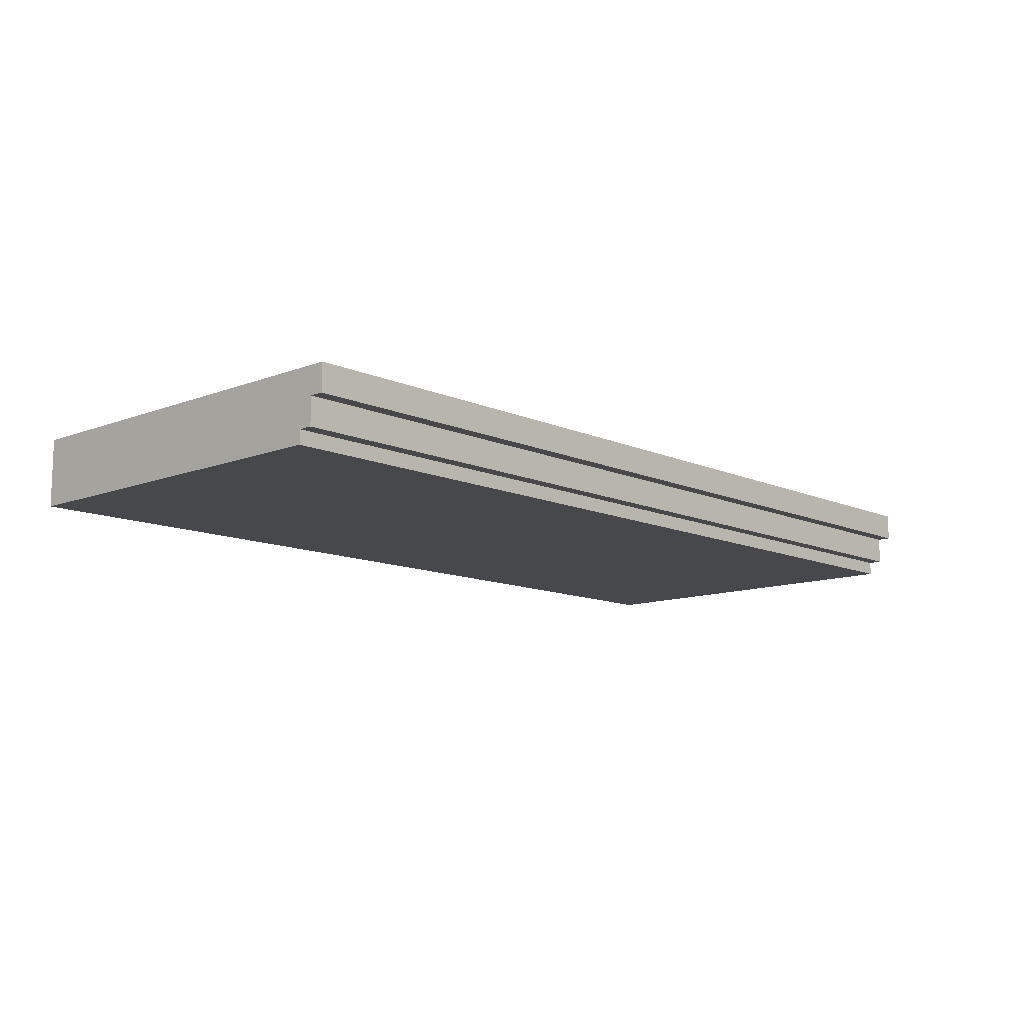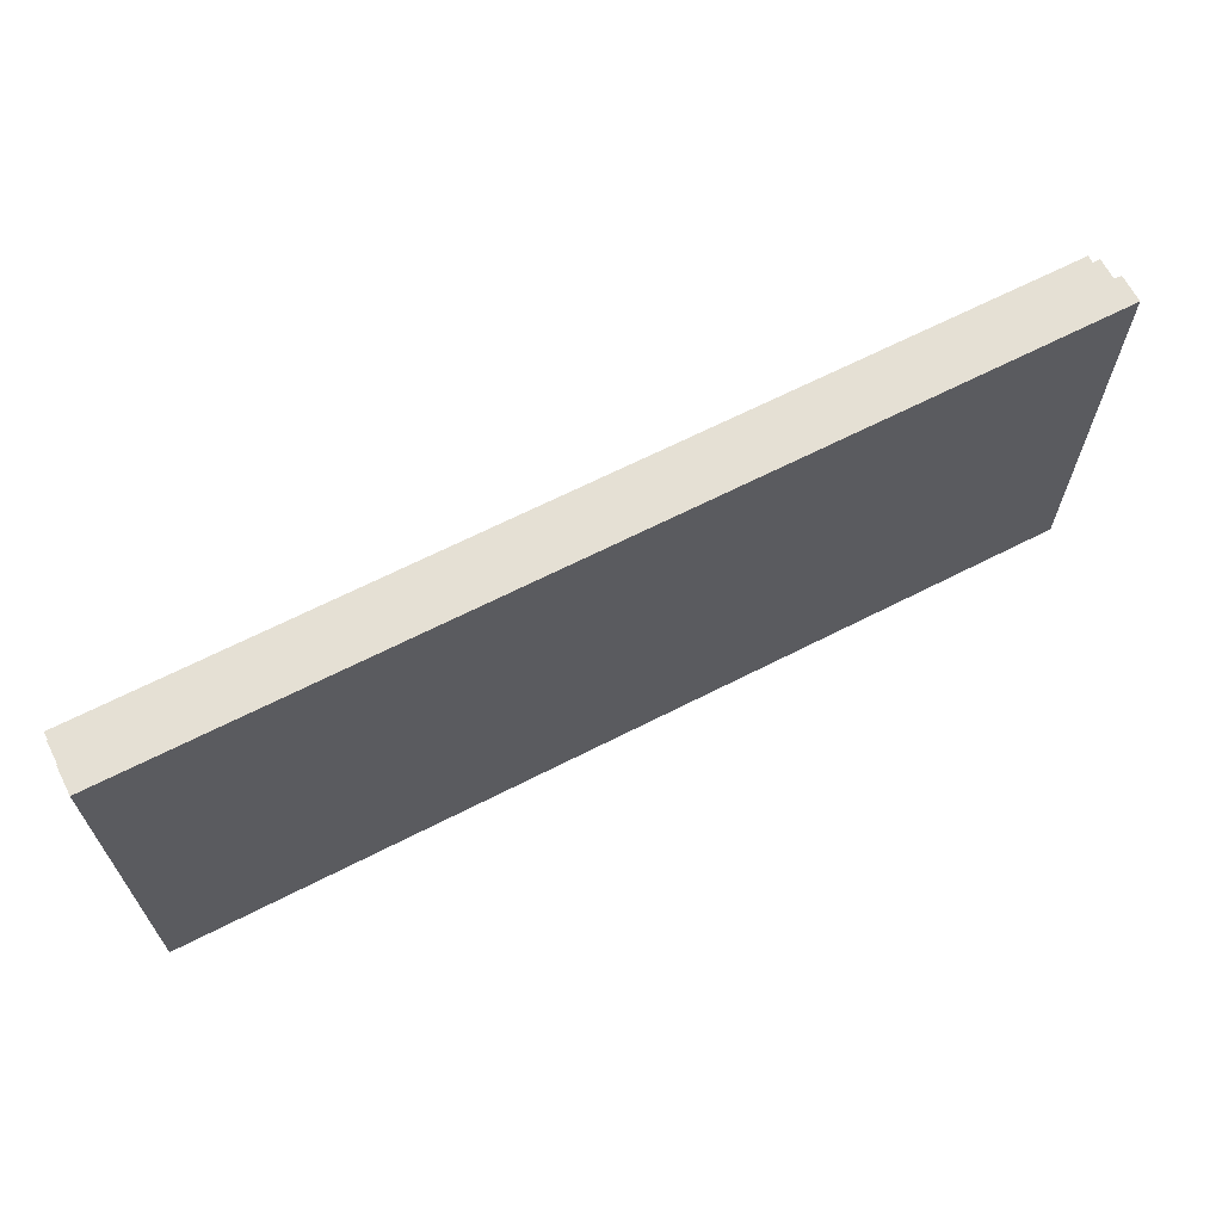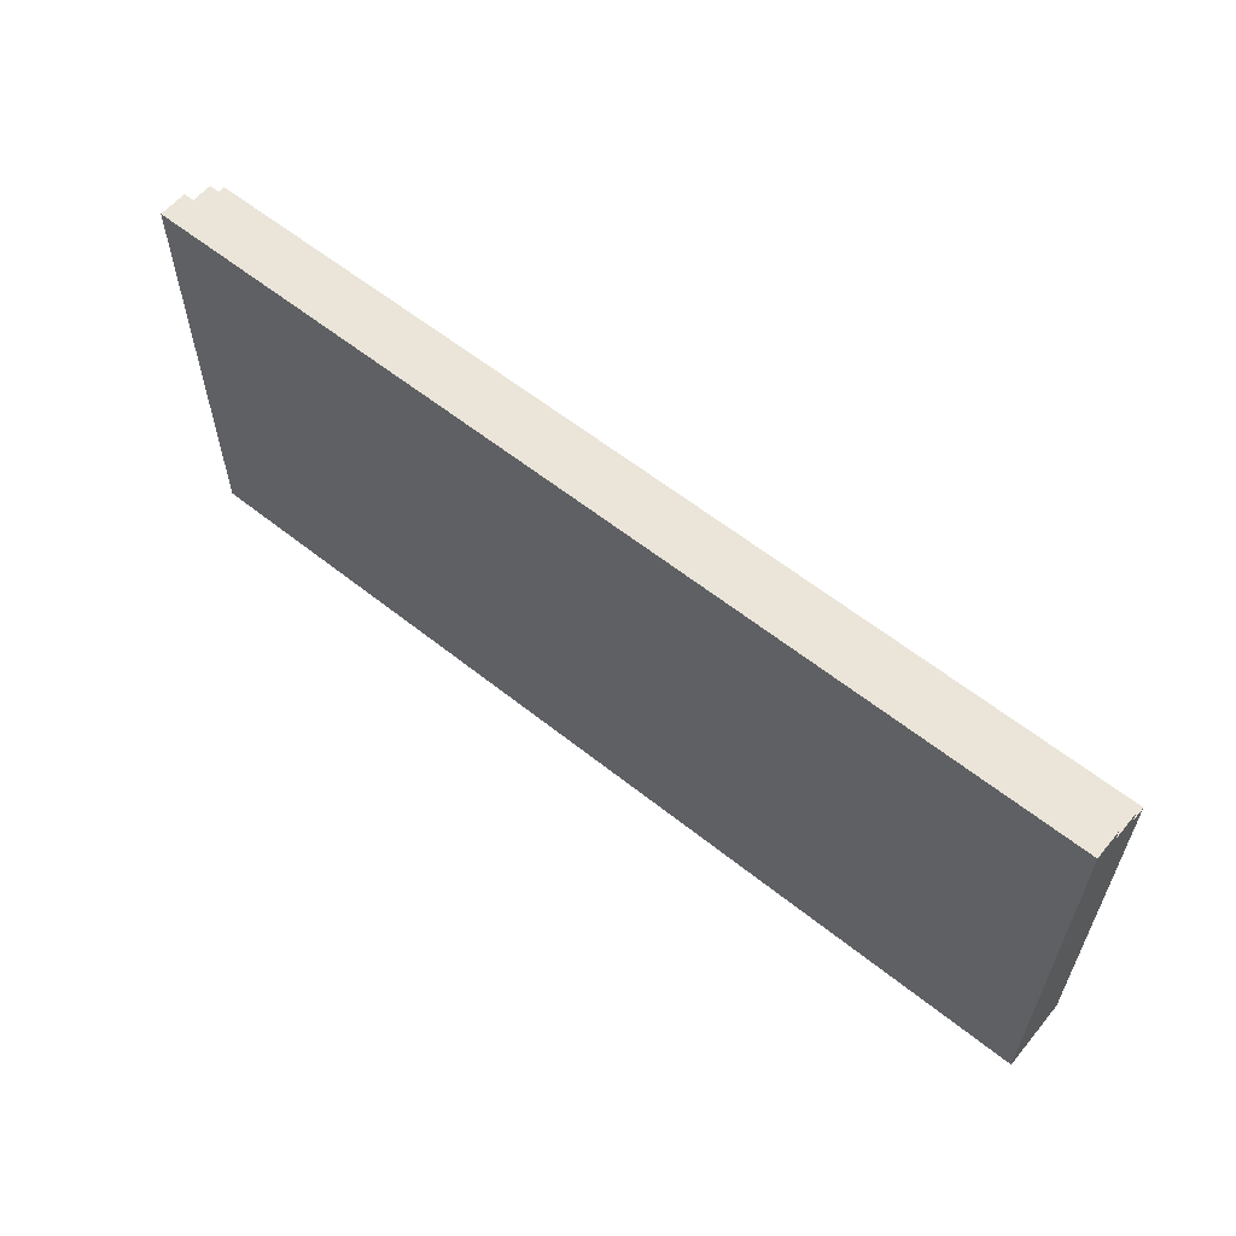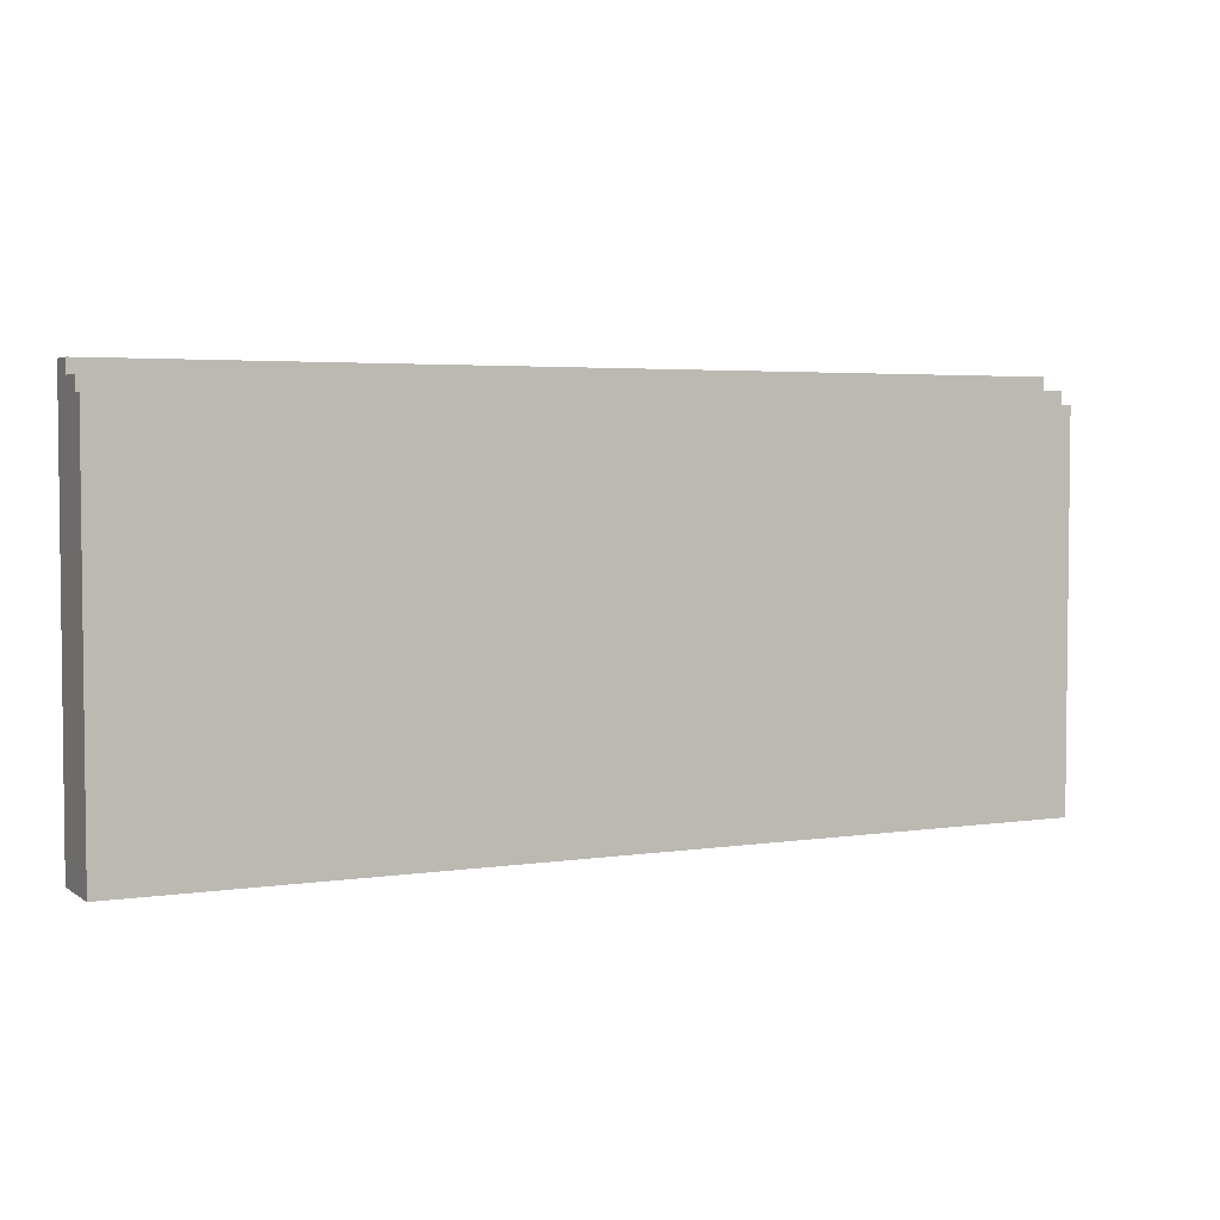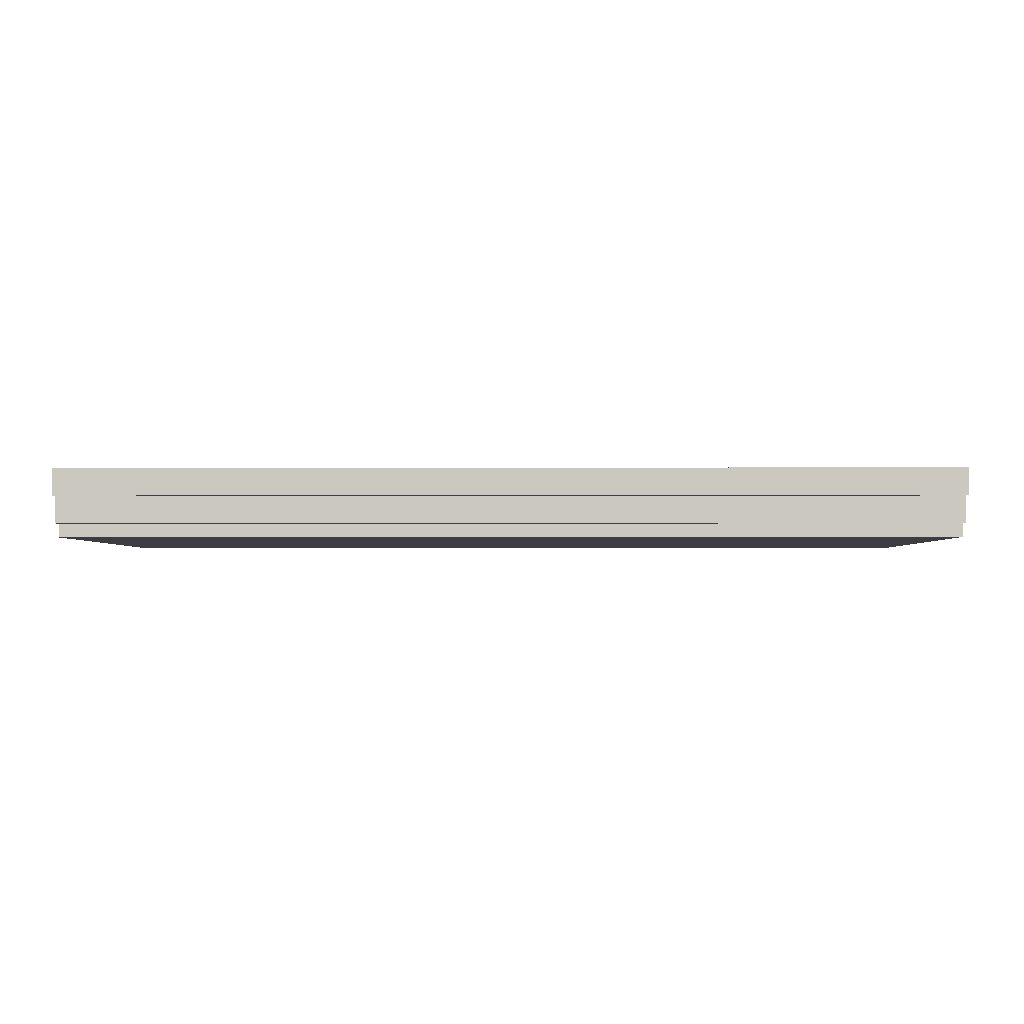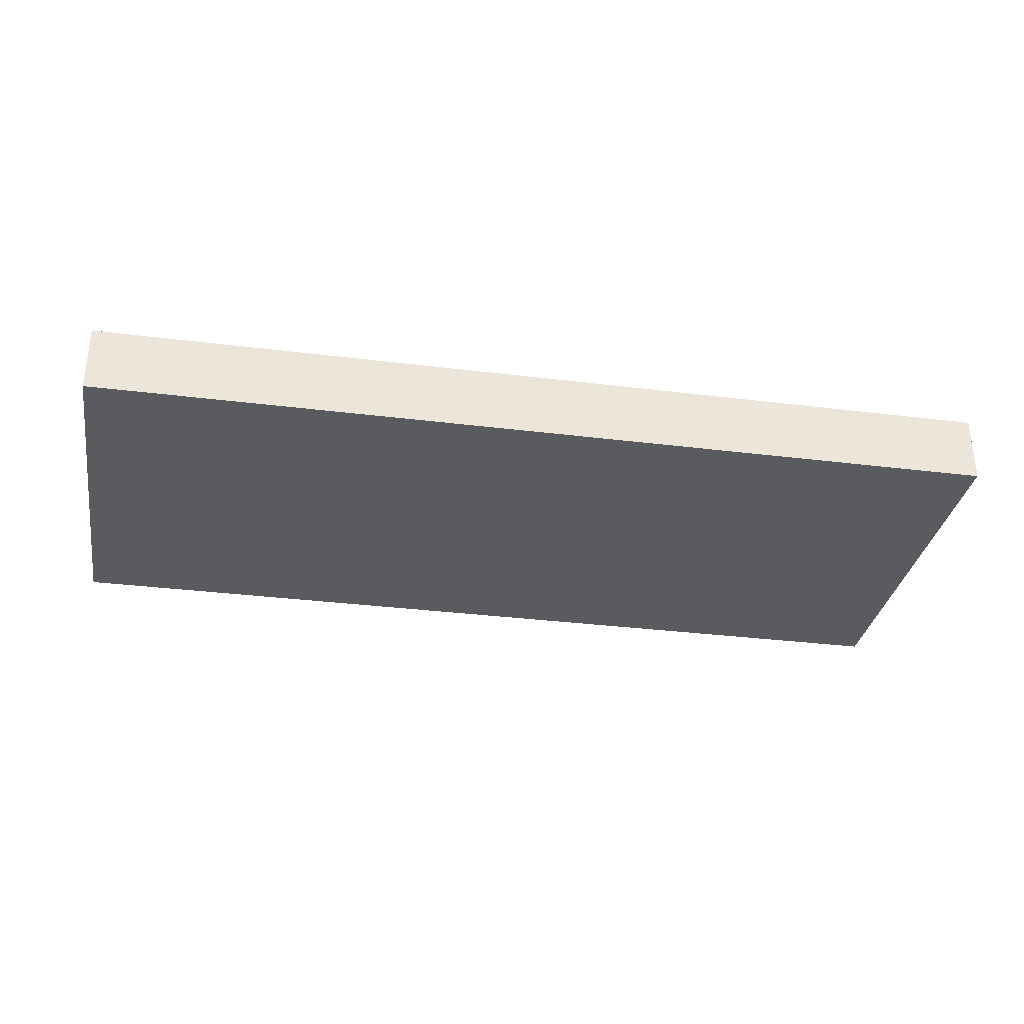
<metadata>
{"format":"obj","ext":"obj","renderer":"f3d","projection":"perspective","resolution":1024,"background":"white","views":[{"elev":-11.5,"azim":132.9,"up":"+Z"},{"elev":65.7,"azim":-27.2,"up":"+Y"},{"elev":59.1,"azim":39.4,"up":"+Y"},{"elev":3.7,"azim":153.3,"up":"+Y"},{"elev":-2.8,"azim":-179.0,"up":"+Z"},{"elev":-32.5,"azim":-9.9,"up":"+Z"}]}
</metadata>
<code>
o
v -3.3 0 0.3
v -3.3 0 0.1
v -3.3 0 -0.2
v -3.3 2.8 -0.1
v -3.3 2.8 -0.2
v -3.3 2.9 0.1
v -3.3 2.9 -0.1
v -3.3 3 0.3
v -3.3 3 0.1
v 3.4 0 0.3
v 3.4 0 0.1
v 3.4 0 -0.2
v 3.4 2.8 -0.1
v 3.4 2.8 -0.2
v 3.4 2.9 0.1
v 3.4 2.9 -0.1
v 3.4 3 0.3
v 3.4 3 0.1
v -3.3 0 0.3
v -3.3 3 0.3
v 3.4 0 0.3
v 3.4 3 0.3
v -3.3 2.9 0.1
v -3.3 3 0.1
v 3.4 2.9 0.1
v 3.4 3 0.1
v -3.3 2.8 -0.1
v -3.3 2.9 -0.1
v 3.4 2.8 -0.1
v 3.4 2.9 -0.1
v -3.3 0 -0.2
v -3.3 2.8 -0.2
v 3.4 0 -0.2
v 3.4 2.8 -0.2
v -3.3 0 0.3
v 3.4 0 0.3
v -3.3 0 0.1
v 3.4 0 0.1
v -3.3 0 -0.2
v 3.4 0 -0.2
v -3.3 2.8 -0.1
v 3.4 2.8 -0.1
v -3.3 2.8 -0.2
v 3.4 2.8 -0.2
v -3.3 2.9 0.1
v 3.4 2.9 0.1
v -3.3 2.9 -0.1
v 3.4 2.9 -0.1
v -3.3 3 0.3
v 3.4 3 0.3
v -3.3 3 0.1
v 3.4 3 0.1
f 4 3 2
f 5 3 4
f 6 2 1
f 6 4 2
f 7 4 6
f 8 6 1
f 9 6 8
f 11 12 13
f 13 12 14
f 10 11 15
f 11 13 15
f 15 13 16
f 10 15 17
f 17 15 18
f 21 20 19
f 22 20 21
f 23 24 25
f 25 24 26
f 27 28 29
f 29 28 30
f 31 32 33
f 33 32 34
f 37 36 35
f 38 36 37
f 39 38 37
f 40 38 39
f 41 42 43
f 43 42 44
f 45 46 47
f 47 46 48
f 49 50 51
f 51 50 52

</code>
